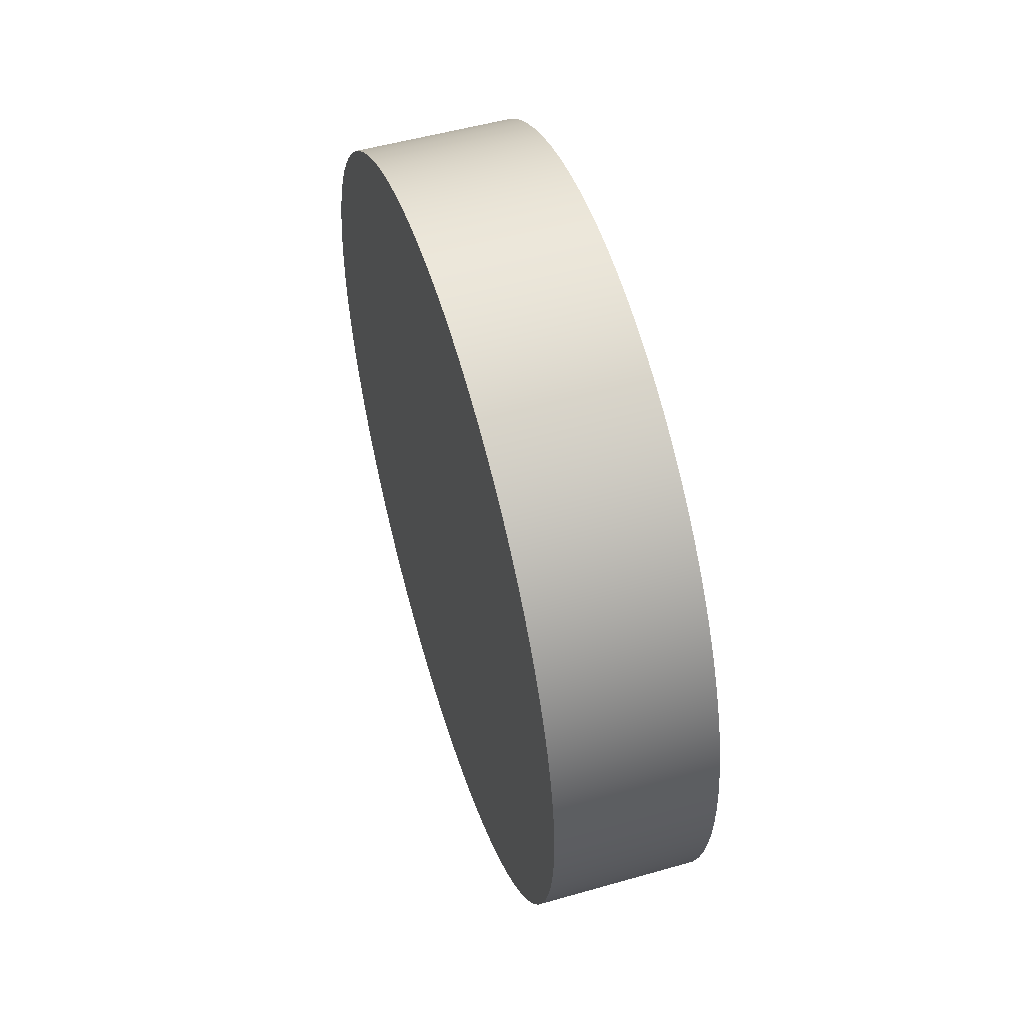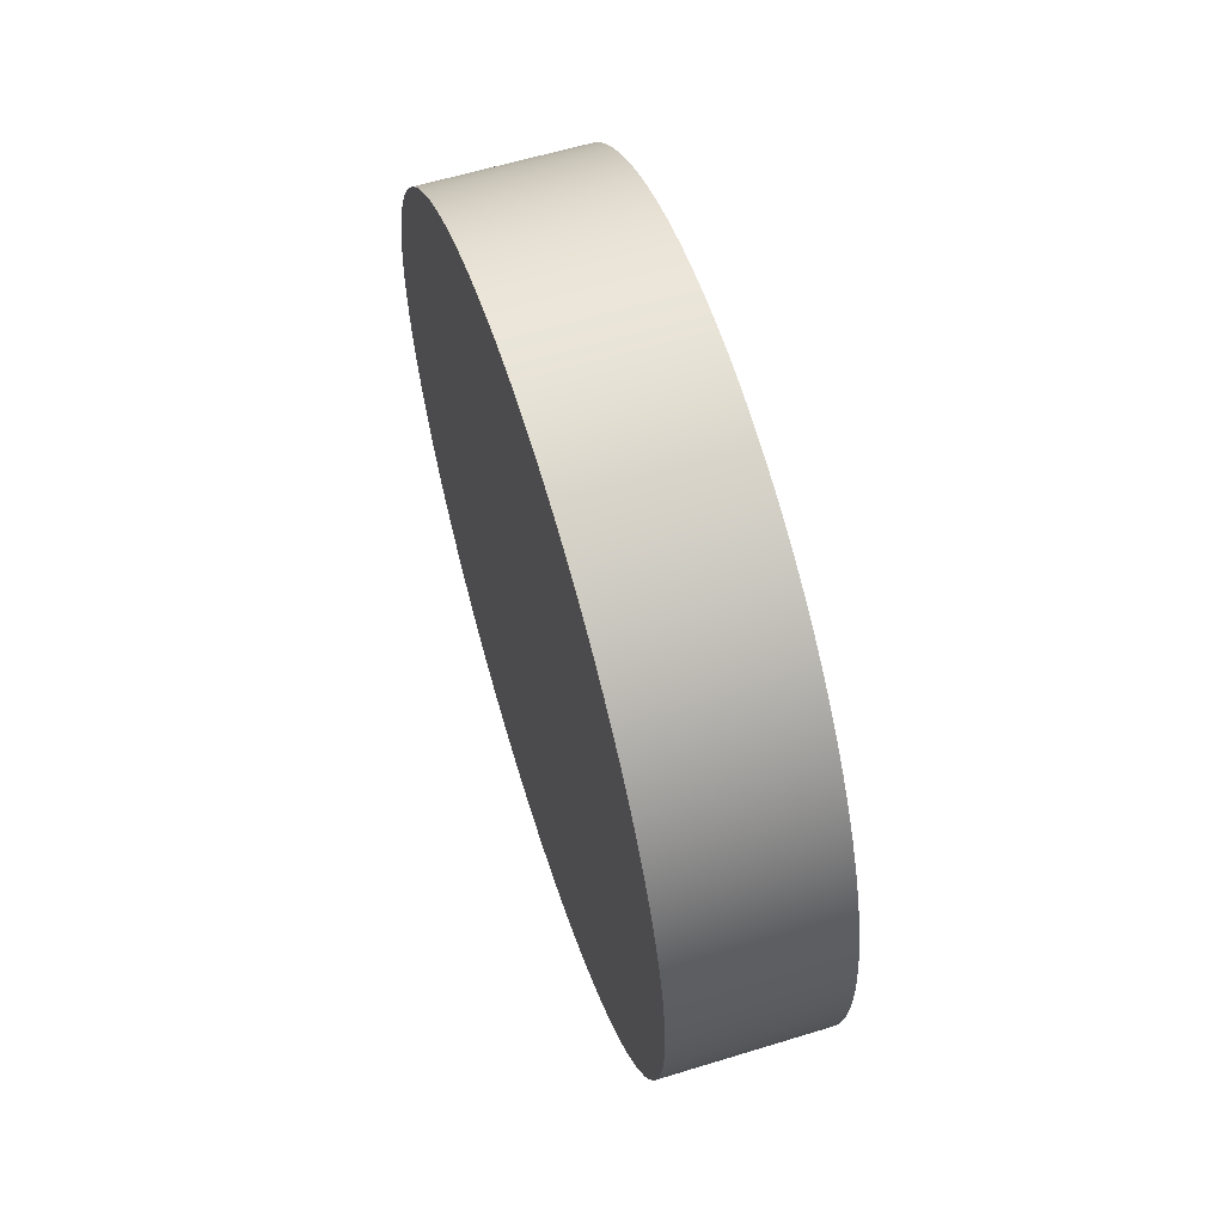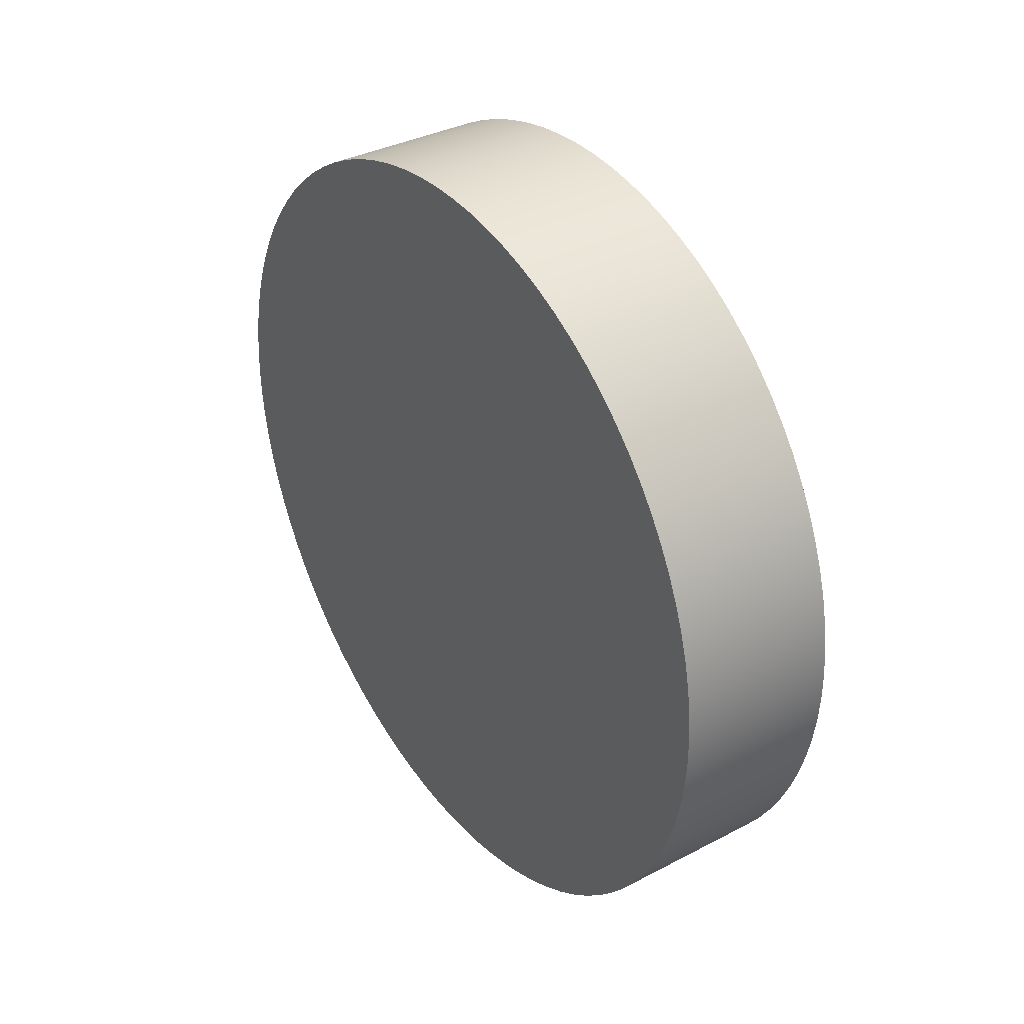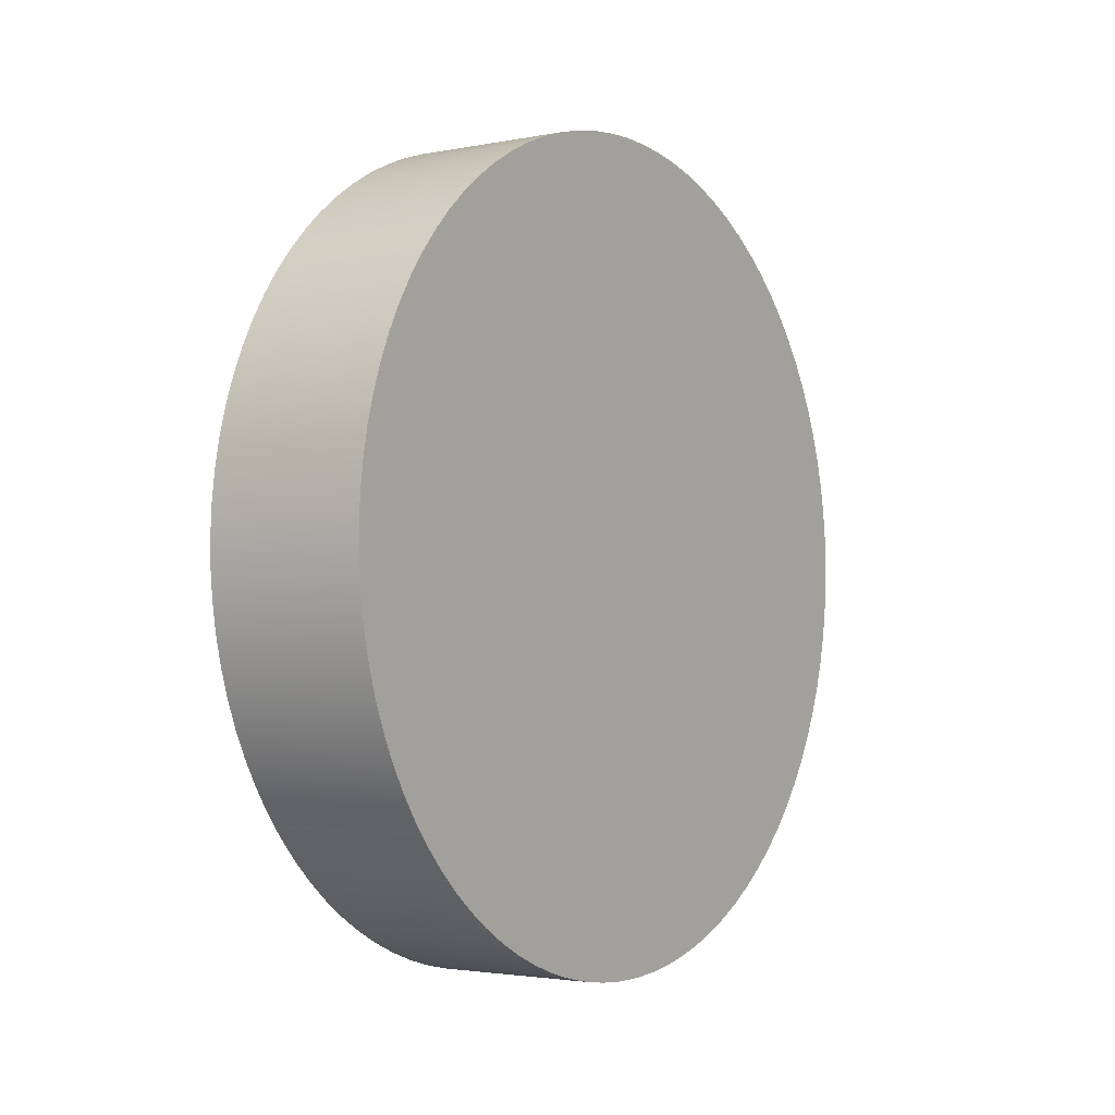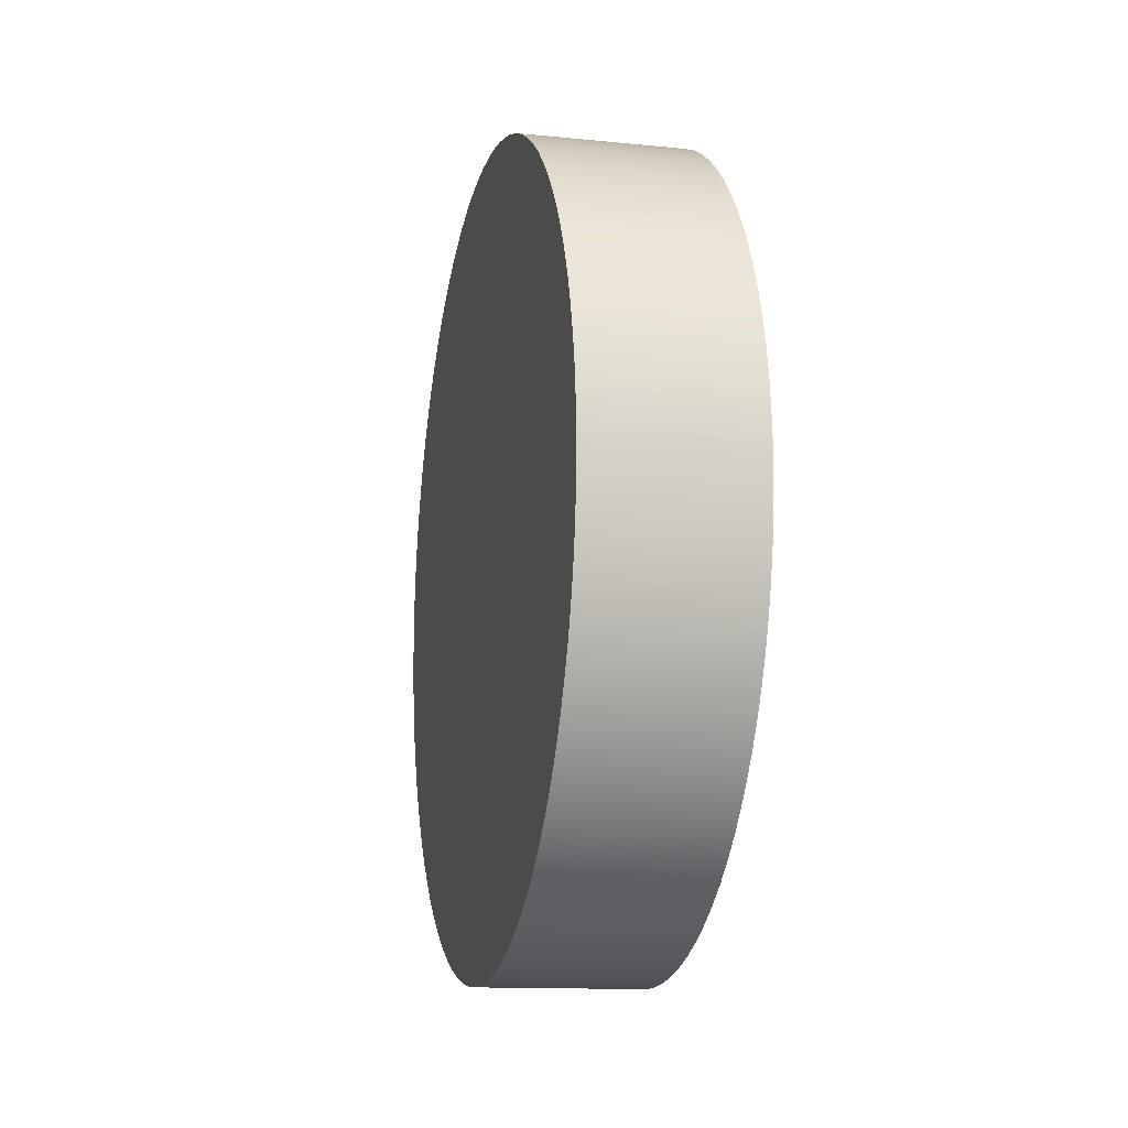
<metadata>
{"format":"obj","ext":"obj","renderer":"f3d","projection":"perspective","resolution":1024,"background":"white","views":[{"elev":52.8,"azim":-17.0,"up":"+Y"},{"elev":60.5,"azim":162.6,"up":"+Y"},{"elev":35.5,"azim":-34.6,"up":"+Z"},{"elev":-2.6,"azim":34.5,"up":"+Y"},{"elev":-13.2,"azim":-12.8,"up":"+Z"}]}
</metadata>
<code>
g Body1
v -62 123.5 0
v -62 123.2 -8.712
v -62 122.3 -17.38
v -62 120.7 -25.96
v -62 118.6 -34.41
v -62 115.9 -42.69
v -62 112.6 -50.76
v -62 108.7 -58.58
v -62 104.3 -66.1
v -62 99.4 -73.3
v -62 93.98 -80.12
v -62 88.09 -86.55
v -62 81.77 -92.55
v -62 75.04 -98.09
v -62 67.93 -103.1
v -62 60.49 -107.7
v -62 52.74 -111.7
v -62 44.73 -115.1
v -62 36.5 -118
v -62 28.09 -120.3
v -62 19.53 -121.9
v -62 10.88 -123
v -62 2.18 -123.5
v -62 -6.536 -123.3
v -62 -15.22 -122.6
v -62 -23.83 -121.2
v -62 -32.31 -119.2
v -62 -40.64 -116.6
v -62 -48.77 -113.5
v -62 -56.65 -109.7
v -62 -64.25 -105.5
v -62 -71.53 -100.7
v -62 -78.45 -95.38
v -62 -84.99 -89.61
v -62 -91.09 -83.39
v -62 -96.75 -76.76
v -62 -101.9 -69.74
v -62 -106.6 -62.38
v -62 -110.7 -54.7
v -62 -114.3 -46.76
v -62 -117.3 -38.58
v -62 -119.7 -30.21
v -62 -121.6 -21.68
v -62 -122.8 -13.05
v -62 -123.4 -4.358
v -62 -123.4 4.358
v -62 -122.8 13.05
v -62 -121.6 21.68
v -62 -119.7 30.21
v -62 -117.3 38.58
v -62 -114.3 46.76
v -62 -110.7 54.7
v -62 -106.6 62.38
v -62 -101.9 69.74
v -62 -96.75 76.76
v -62 -91.09 83.39
v -62 -84.99 89.61
v -62 -78.45 95.38
v -62 -71.53 100.7
v -62 -64.25 105.5
v -62 -56.65 109.7
v -62 -48.77 113.5
v -62 -40.64 116.6
v -62 -32.31 119.2
v -62 -23.83 121.2
v -62 -15.22 122.6
v -62 -6.536 123.3
v -62 2.18 123.5
v -62 10.88 123
v -62 19.53 121.9
v -62 28.09 120.3
v -62 36.5 118
v -62 44.73 115.1
v -62 52.74 111.7
v -62 60.49 107.7
v -62 67.93 103.1
v -62 75.04 98.09
v -62 81.77 92.55
v -62 88.09 86.55
v -62 93.98 80.12
v -62 99.4 73.3
v -62 104.3 66.1
v -62 108.7 58.58
v -62 112.6 50.76
v -62 115.9 42.69
v -62 118.6 34.41
v -62 120.7 25.96
v -62 122.3 17.38
v -62 123.2 8.712
v -12 123.5 0
v -12 123.2 -8.712
v -12 122.3 -17.38
v -12 120.7 -25.96
v -12 118.6 -34.41
v -12 115.9 -42.69
v -12 112.6 -50.76
v -12 108.7 -58.58
v -12 104.3 -66.1
v -12 99.4 -73.3
v -12 93.98 -80.12
v -12 88.09 -86.55
v -12 81.77 -92.55
v -12 75.04 -98.09
v -12 67.93 -103.1
v -12 60.49 -107.7
v -12 52.74 -111.7
v -12 44.73 -115.1
v -12 36.5 -118
v -12 28.09 -120.3
v -12 19.53 -121.9
v -12 10.88 -123
v -12 2.18 -123.5
v -12 -6.536 -123.3
v -12 -15.22 -122.6
v -12 -23.83 -121.2
v -12 -32.31 -119.2
v -12 -40.64 -116.6
v -12 -48.77 -113.5
v -12 -56.65 -109.7
v -12 -64.25 -105.5
v -12 -71.53 -100.7
v -12 -78.45 -95.38
v -12 -84.99 -89.61
v -12 -91.09 -83.39
v -12 -96.75 -76.76
v -12 -101.9 -69.74
v -12 -106.6 -62.38
v -12 -110.7 -54.7
v -12 -114.3 -46.76
v -12 -117.3 -38.58
v -12 -119.7 -30.21
v -12 -121.6 -21.68
v -12 -122.8 -13.05
v -12 -123.4 -4.358
v -12 -123.4 4.358
v -12 -122.8 13.05
v -12 -121.6 21.68
v -12 -119.7 30.21
v -12 -117.3 38.58
v -12 -114.3 46.76
v -12 -110.7 54.7
v -12 -106.6 62.38
v -12 -101.9 69.74
v -12 -96.75 76.76
v -12 -91.09 83.39
v -12 -84.99 89.61
v -12 -78.45 95.38
v -12 -71.53 100.7
v -12 -64.25 105.5
v -12 -56.65 109.7
v -12 -48.77 113.5
v -12 -40.64 116.6
v -12 -32.31 119.2
v -12 -23.83 121.2
v -12 -15.22 122.6
v -12 -6.536 123.3
v -12 2.18 123.5
v -12 10.88 123
v -12 19.53 121.9
v -12 28.09 120.3
v -12 36.5 118
v -12 44.73 115.1
v -12 52.74 111.7
v -12 60.49 107.7
v -12 67.93 103.1
v -12 75.04 98.09
v -12 81.77 92.55
v -12 88.09 86.55
v -12 93.98 80.12
v -12 99.4 73.3
v -12 104.3 66.1
v -12 108.7 58.58
v -12 112.6 50.76
v -12 115.9 42.69
v -12 118.6 34.41
v -12 120.7 25.96
v -12 122.3 17.38
v -12 123.2 8.712
f 1 2 89
f 89 2 88
f 88 2 3
f 88 3 87
f 87 3 4
f 87 4 86
f 86 4 5
f 86 5 85
f 85 5 6
f 85 6 84
f 84 6 7
f 84 7 83
f 83 7 8
f 83 8 82
f 82 8 9
f 82 9 81
f 81 9 10
f 81 10 80
f 80 10 11
f 80 11 79
f 79 11 12
f 79 12 78
f 78 12 13
f 78 13 77
f 77 13 14
f 77 14 76
f 76 14 15
f 76 15 75
f 75 15 16
f 75 16 74
f 74 16 17
f 74 17 73
f 73 17 18
f 73 18 72
f 72 18 19
f 72 19 71
f 71 19 20
f 71 20 70
f 70 20 21
f 70 21 69
f 69 21 22
f 69 22 68
f 68 22 23
f 68 23 67
f 67 23 24
f 67 24 66
f 66 24 25
f 66 25 65
f 65 25 26
f 65 26 64
f 64 26 27
f 64 27 63
f 63 27 28
f 63 28 62
f 62 28 29
f 62 29 61
f 61 29 30
f 61 30 60
f 60 30 31
f 60 31 59
f 59 31 32
f 59 32 58
f 58 32 33
f 58 33 57
f 57 33 34
f 57 34 56
f 56 34 35
f 56 35 55
f 55 35 36
f 55 36 54
f 54 36 37
f 54 37 53
f 53 37 38
f 53 38 52
f 52 38 39
f 52 39 51
f 51 39 40
f 51 40 50
f 50 40 41
f 50 41 49
f 49 41 42
f 49 42 48
f 48 42 43
f 48 43 47
f 47 43 44
f 47 44 46
f 46 44 45
f 89 90 1
f 1 90 91
f 1 91 2
f 2 91 92
f 2 92 3
f 3 92 93
f 3 93 4
f 4 93 94
f 4 94 5
f 5 94 95
f 5 95 6
f 6 95 96
f 6 96 7
f 7 96 97
f 7 97 8
f 8 97 98
f 8 98 9
f 9 98 99
f 9 99 10
f 10 99 100
f 10 100 11
f 11 100 101
f 11 101 12
f 12 101 102
f 12 102 13
f 13 102 103
f 13 103 14
f 14 103 104
f 14 104 15
f 15 104 105
f 15 105 16
f 16 105 106
f 16 106 17
f 17 106 107
f 17 107 18
f 18 107 108
f 18 108 19
f 19 108 109
f 19 109 20
f 20 109 110
f 20 110 21
f 21 110 111
f 21 111 22
f 22 111 112
f 22 112 23
f 23 112 113
f 23 113 24
f 24 113 114
f 24 114 25
f 25 114 115
f 25 115 26
f 26 115 116
f 26 116 27
f 27 116 117
f 27 117 28
f 28 117 118
f 28 118 29
f 29 118 119
f 29 119 30
f 30 119 120
f 30 120 31
f 31 120 121
f 31 121 32
f 32 121 122
f 32 122 33
f 33 122 123
f 33 123 34
f 34 123 124
f 34 124 35
f 35 124 125
f 35 125 36
f 36 125 126
f 36 126 37
f 37 126 127
f 37 127 38
f 38 127 128
f 38 128 39
f 39 128 129
f 39 129 40
f 40 129 130
f 40 130 41
f 41 130 131
f 41 131 42
f 42 131 132
f 42 132 43
f 43 132 133
f 43 133 44
f 44 133 134
f 44 134 45
f 45 134 135
f 45 135 46
f 46 135 136
f 46 136 47
f 47 136 137
f 47 137 48
f 48 137 138
f 48 138 49
f 49 138 139
f 49 139 50
f 50 139 140
f 50 140 51
f 51 140 141
f 51 141 52
f 52 141 142
f 52 142 53
f 53 142 143
f 53 143 54
f 54 143 144
f 54 144 55
f 55 144 145
f 55 145 56
f 56 145 146
f 56 146 57
f 57 146 147
f 57 147 58
f 58 147 148
f 58 148 59
f 59 148 149
f 59 149 60
f 60 149 150
f 60 150 61
f 61 150 151
f 61 151 62
f 62 151 152
f 62 152 63
f 63 152 153
f 63 153 64
f 64 153 154
f 64 154 65
f 65 154 155
f 65 155 66
f 66 155 156
f 66 156 67
f 67 156 157
f 67 157 68
f 68 157 158
f 68 158 69
f 69 158 159
f 69 159 70
f 70 159 160
f 70 160 71
f 71 160 161
f 71 161 72
f 72 161 162
f 72 162 73
f 73 162 163
f 73 163 74
f 74 163 164
f 74 164 75
f 75 164 165
f 75 165 76
f 76 165 166
f 76 166 77
f 77 166 167
f 77 167 78
f 78 167 168
f 78 168 79
f 79 168 169
f 79 169 80
f 80 169 170
f 80 170 81
f 81 170 171
f 81 171 82
f 82 171 172
f 82 172 83
f 83 172 173
f 83 173 84
f 84 173 174
f 84 174 85
f 85 174 175
f 85 175 86
f 86 175 176
f 86 176 87
f 87 176 177
f 87 177 88
f 88 177 178
f 88 178 89
f 89 178 90
f 90 178 91
f 91 178 92
f 92 178 177
f 92 177 93
f 93 177 176
f 93 176 94
f 94 176 175
f 94 175 95
f 95 175 174
f 95 174 96
f 96 174 173
f 96 173 97
f 97 173 172
f 97 172 98
f 98 172 171
f 98 171 99
f 99 171 170
f 99 170 100
f 100 170 169
f 100 169 101
f 101 169 168
f 101 168 102
f 102 168 167
f 102 167 103
f 103 167 166
f 103 166 104
f 104 166 165
f 104 165 105
f 105 165 164
f 105 164 106
f 106 164 163
f 106 163 107
f 107 163 162
f 107 162 108
f 108 162 161
f 108 161 109
f 109 161 160
f 109 160 110
f 110 160 159
f 110 159 111
f 111 159 158
f 111 158 112
f 112 158 157
f 112 157 113
f 113 157 156
f 113 156 114
f 114 156 155
f 114 155 115
f 115 155 154
f 115 154 116
f 116 154 153
f 116 153 117
f 117 153 152
f 117 152 118
f 118 152 151
f 118 151 119
f 119 151 150
f 119 150 120
f 120 150 149
f 120 149 121
f 121 149 148
f 121 148 122
f 122 148 147
f 122 147 123
f 123 147 146
f 123 146 124
f 124 146 145
f 124 145 125
f 125 145 144
f 125 144 126
f 126 144 143
f 126 143 127
f 127 143 142
f 127 142 128
f 128 142 141
f 128 141 129
f 129 141 140
f 129 140 130
f 130 140 139
f 130 139 131
f 131 139 138
f 131 138 132
f 132 138 137
f 132 137 133
f 133 137 136
f 133 136 134
f 134 136 135

</code>
